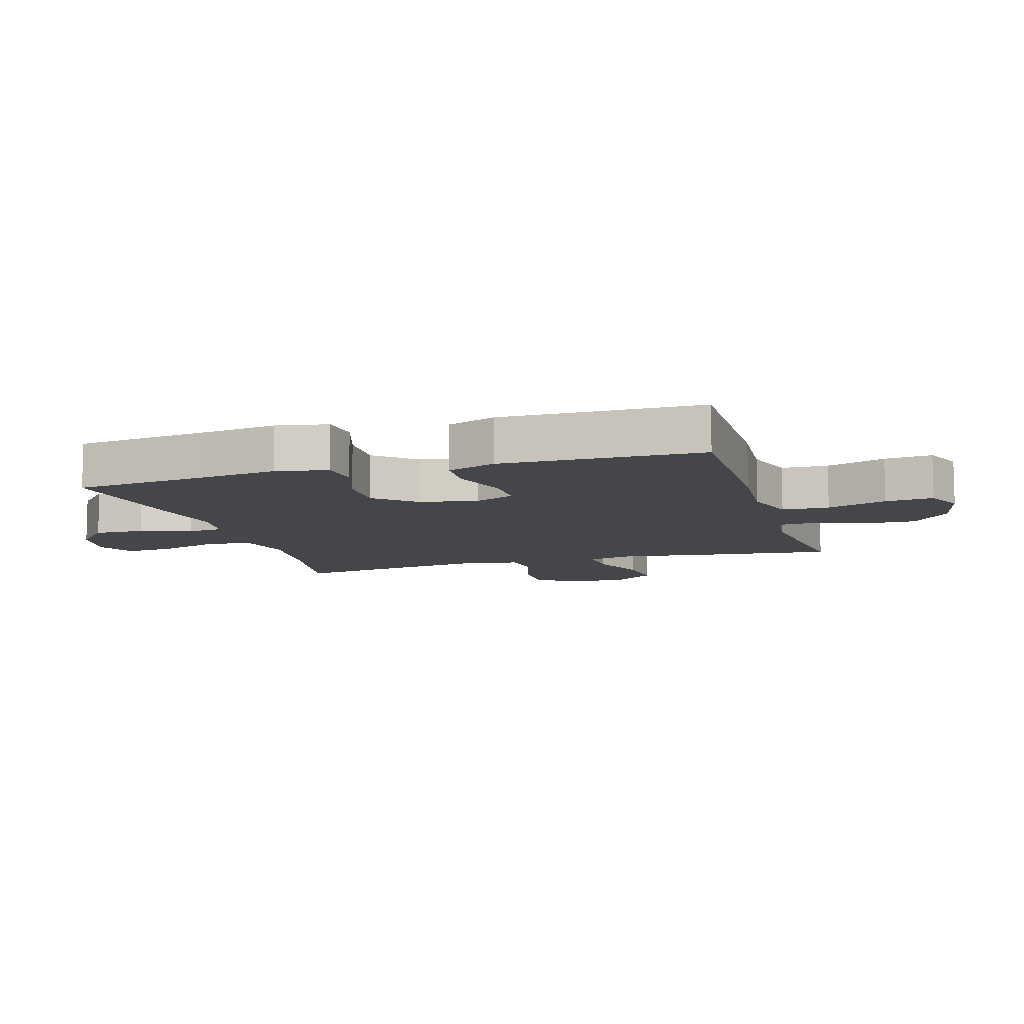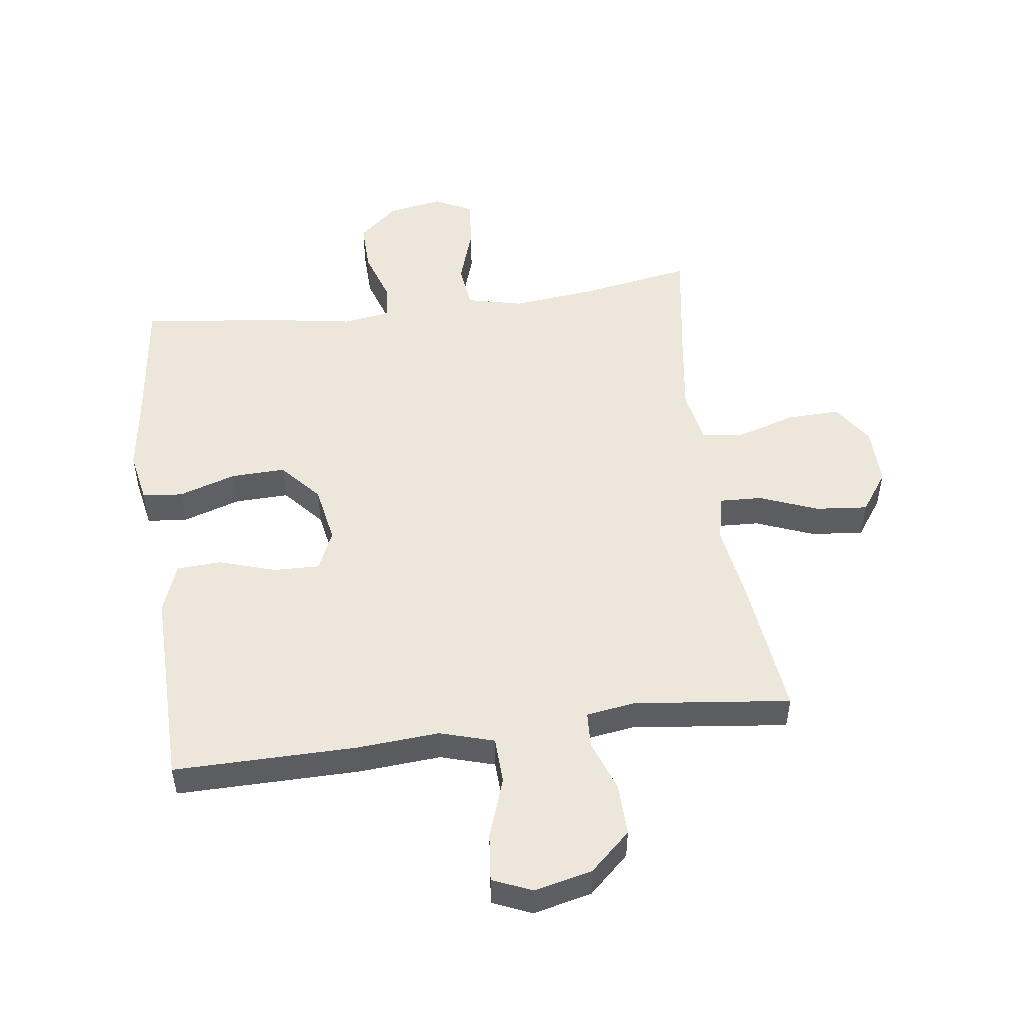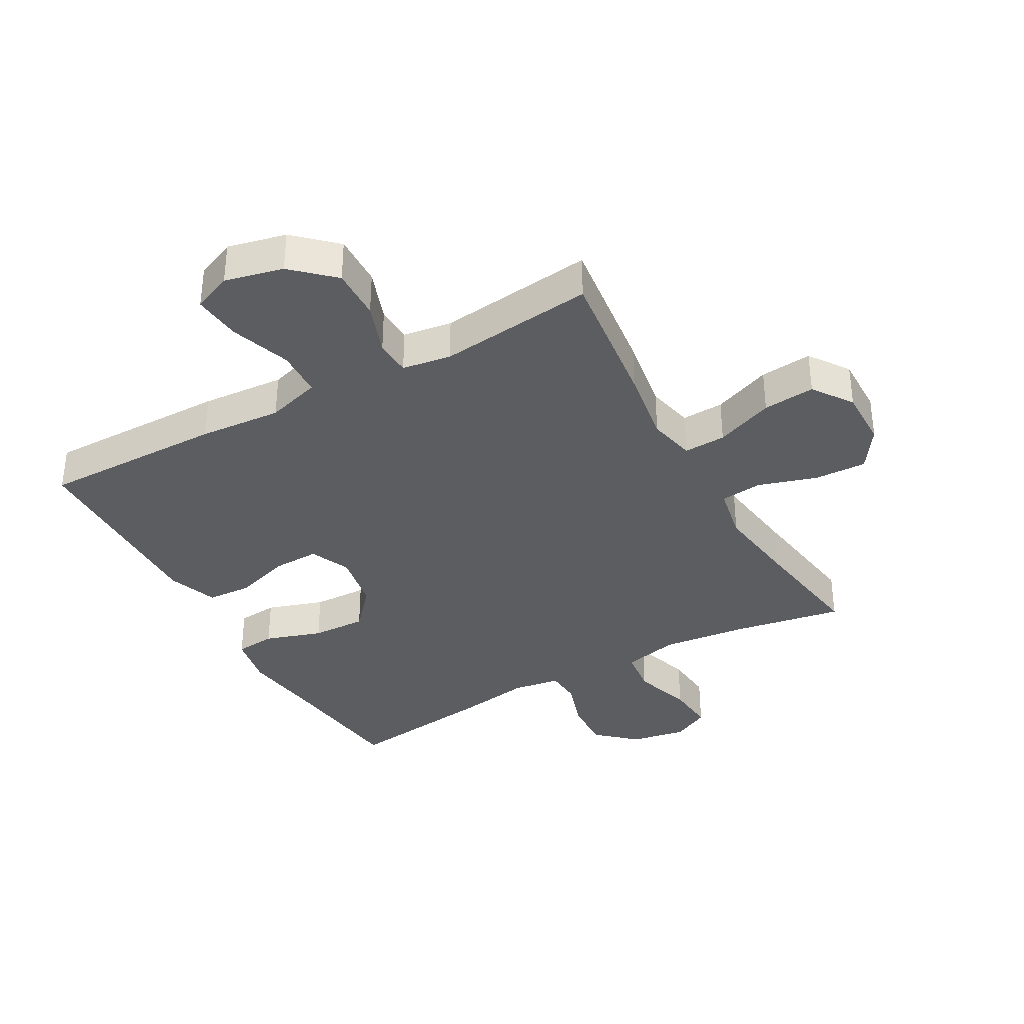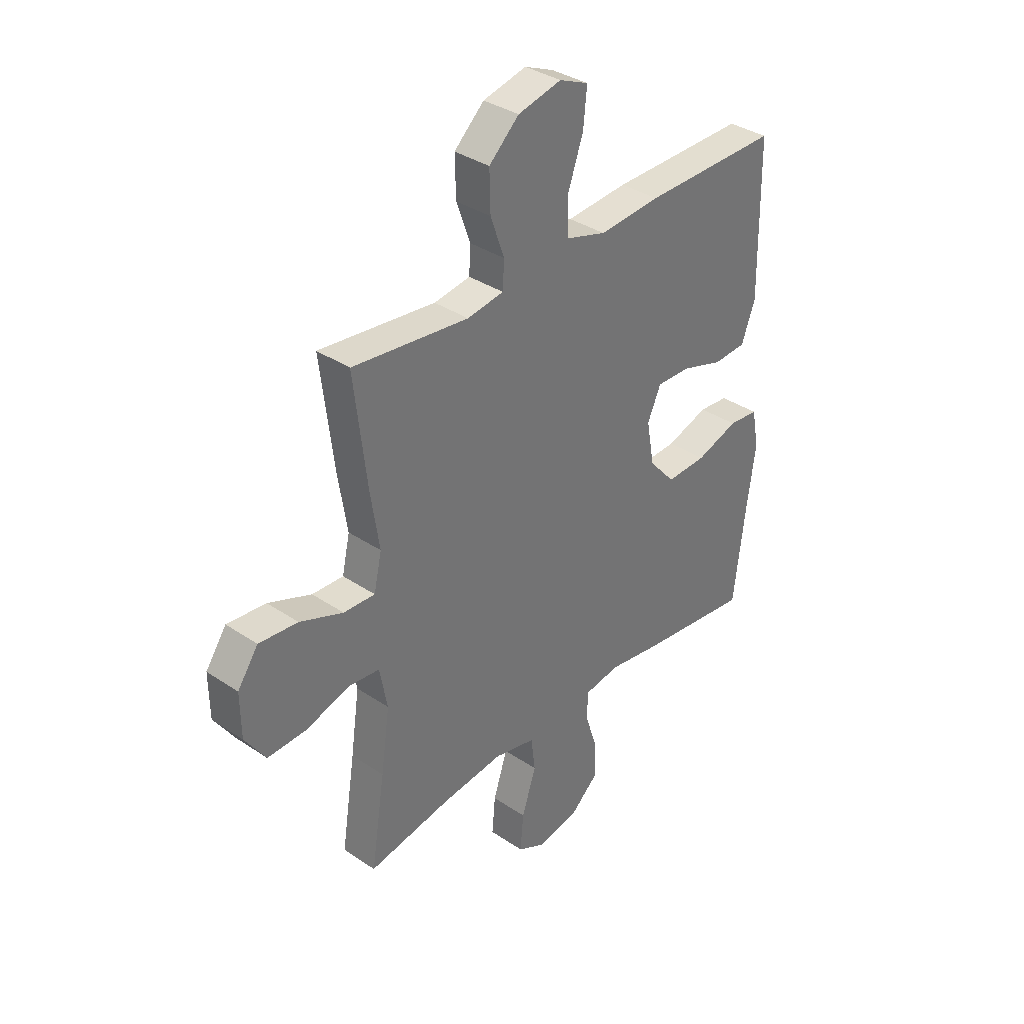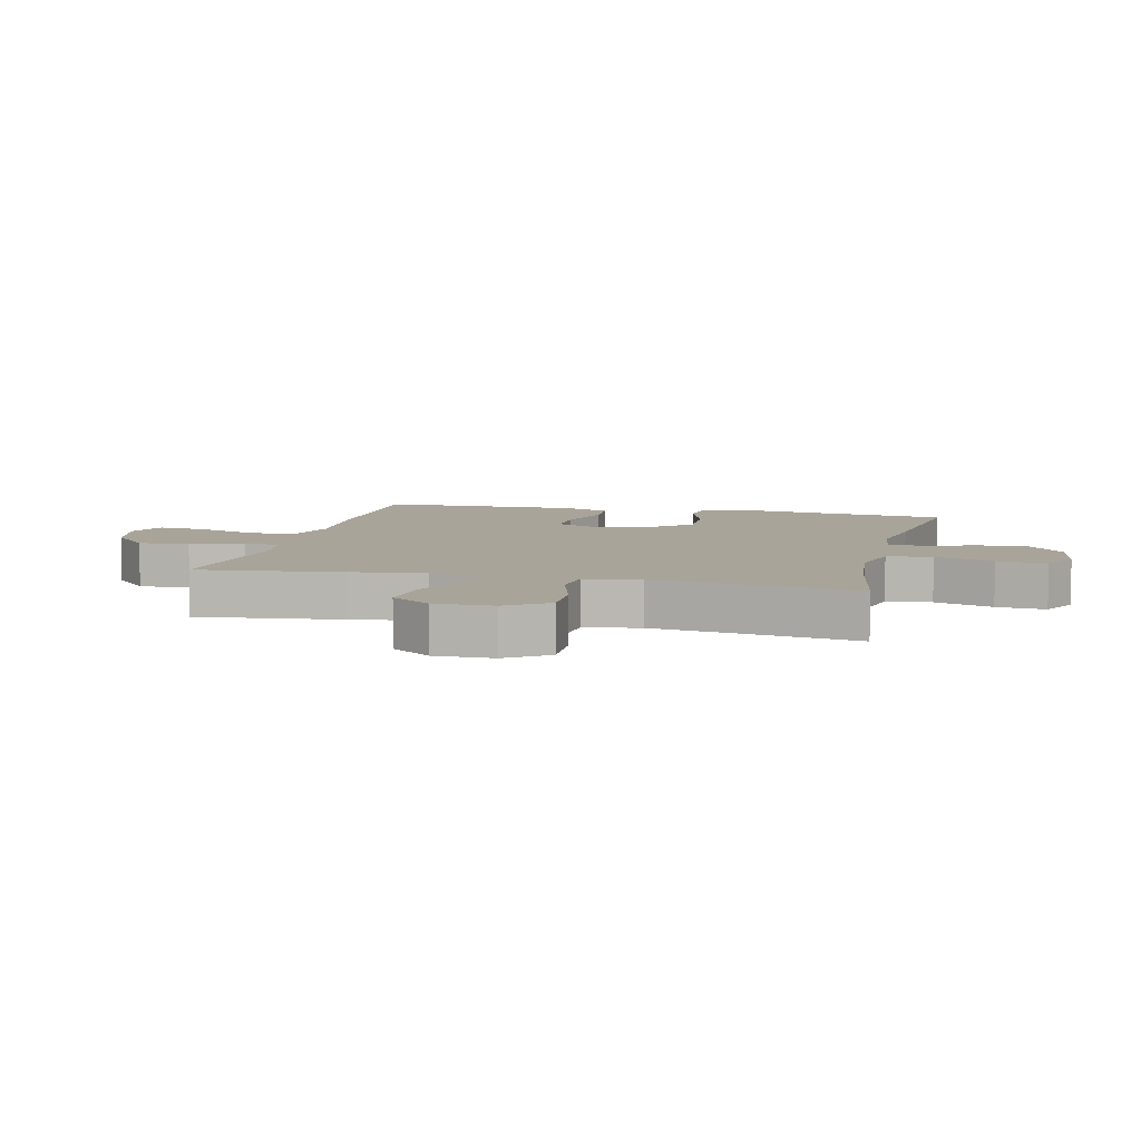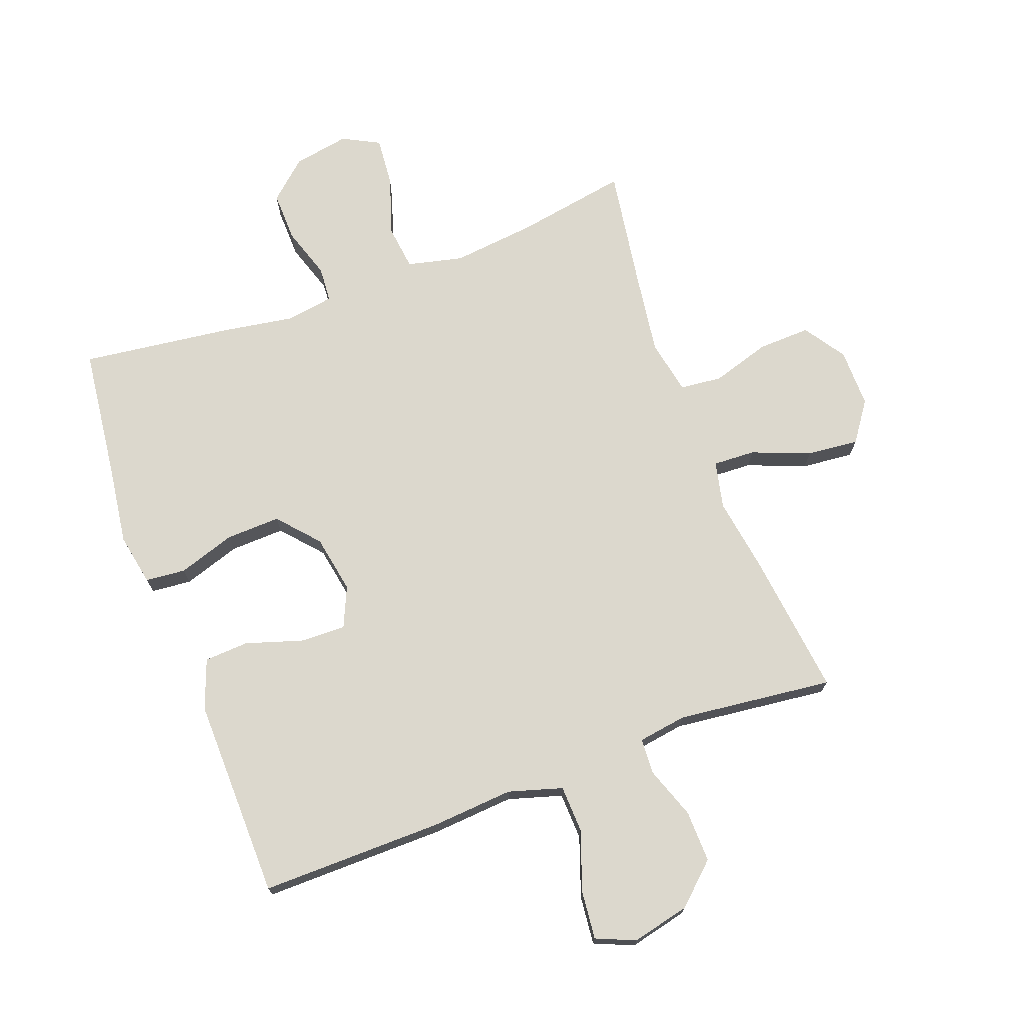
<metadata>
{"format":"obj","ext":"obj","renderer":"f3d","projection":"perspective","resolution":1024,"background":"white","views":[{"elev":-9.6,"azim":-73.3,"up":"+Y"},{"elev":50.6,"azim":-7.6,"up":"+Y"},{"elev":-36.2,"azim":29.1,"up":"+Y"},{"elev":35.5,"azim":131.7,"up":"+Z"},{"elev":7.2,"azim":103.6,"up":"+Y"},{"elev":72.4,"azim":-20.4,"up":"+Y"}]}
</metadata>
<code>
v 0.5 0.07 -0.5
v 0.321 0.07 -0.469
v 0.185 0.07 -0.454
v 0.095 0.07 -0.475
v 0.086 0.07 -0.548
v 0.117 0.07 -0.643
v 0.124 0.07 -0.723
v 0.064 0.07 -0.754
v -0.026 0.07 -0.738
v -0.088 0.07 -0.683
v -0.086 0.07 -0.602
v -0.059 0.07 -0.519
v -0.063 0.07 -0.462
v -0.14 0.07 -0.45
v -0.257 0.07 -0.469
v -0.5 0.07 -0.5
v -0.526 0.07 -0.287
v -0.544 0.07 -0.159
v -0.528 0.07 -0.075
v -0.463 0.07 -0.069
v -0.371 0.07 -0.099
v -0.283 0.07 -0.102
v -0.226 0.07 -0.037
v -0.209 0.07 0.057
v -0.238 0.07 0.122
v -0.312 0.07 0.12
v -0.403 0.07 0.091
v -0.475 0.07 0.095
v -0.505 0.07 0.175
v -0.503 0.07 0.297
v -0.5 0.07 0.5
v -0.205 0.07 0.497
v -0.072 0.07 0.487
v 0.015 0.07 0.513
v 0.018 0.07 0.589
v -0.016 0.07 0.686
v -0.024 0.07 0.764
v 0.039 0.07 0.791
v 0.133 0.07 0.769
v 0.198 0.07 0.709
v 0.196 0.07 0.625
v 0.166 0.07 0.541
v 0.169 0.07 0.483
v 0.248 0.07 0.471
v 0.5 0.07 0.5
v 0.472 0.07 0.267
v 0.453 0.07 0.146
v 0.47 0.07 0.07
v 0.538 0.07 0.073
v 0.632 0.07 0.11
v 0.716 0.07 0.118
v 0.761 0.07 0.054
v 0.76 0.07 -0.041
v 0.715 0.07 -0.108
v 0.63 0.07 -0.105
v 0.536 0.07 -0.076
v 0.468 0.07 -0.083
v 0.451 0.07 -0.172
v 0.47 0.07 -0.306
v 0.5 0 -0.5
v 0.321 0 -0.469
v 0.185 0 -0.454
v 0.095 0 -0.475
v 0.086 0 -0.548
v 0.117 0 -0.643
v 0.124 0 -0.723
v 0.064 0 -0.754
v -0.026 0 -0.738
v -0.088 0 -0.683
v -0.086 0 -0.602
v -0.059 0 -0.519
v -0.063 0 -0.462
v -0.14 0 -0.45
v -0.257 0 -0.469
v -0.5 0 -0.5
v -0.526 0 -0.287
v -0.544 0 -0.159
v -0.528 0 -0.075
v -0.463 0 -0.069
v -0.371 0 -0.099
v -0.283 0 -0.102
v -0.226 0 -0.037
v -0.209 0 0.057
v -0.238 0 0.122
v -0.312 0 0.12
v -0.403 0 0.091
v -0.475 0 0.095
v -0.505 0 0.175
v -0.503 0 0.297
v -0.5 0 0.5
v -0.205 0 0.497
v -0.072 0 0.487
v 0.015 0 0.513
v 0.018 0 0.589
v -0.016 0 0.686
v -0.024 0 0.764
v 0.039 0 0.791
v 0.133 0 0.769
v 0.198 0 0.709
v 0.196 0 0.625
v 0.166 0 0.541
v 0.169 0 0.483
v 0.248 0 0.471
v 0.5 0 0.5
v 0.472 0 0.267
v 0.453 0 0.146
v 0.47 0 0.07
v 0.538 0 0.073
v 0.632 0 0.11
v 0.716 0 0.118
v 0.761 0 0.054
v 0.76 0 -0.041
v 0.715 0 -0.108
v 0.63 0 -0.105
v 0.536 0 -0.076
v 0.468 0 -0.083
v 0.451 0 -0.172
v 0.47 0 -0.306
f 53 54 55 56
f 53 56 57
f 52 53 57
f 49 50 51 52
f 48 49 52 57
f 47 48 57 58
f 44 45 46 47
f 43 44 47 58
f 39 40 41 42
f 39 42 43
f 38 39 43
f 35 36 37 38
f 34 35 38 43
f 33 34 43 58
f 30 31 32 33
f 26 27 28 29
f 25 26 29 30
f 18 19 20 21
f 17 18 21 22
f 14 15 16 17
f 13 14 17 22
f 9 10 11 12
f 9 12 13
f 8 9 13
f 5 6 7 8
f 5 8 13
f 4 5 13 22
f 59 1 2
f 59 2 3
f 25 30 33 58
f 24 25 58 59
f 23 24 59 3
f 3 4 22 23
f 115 114 113 112
f 116 115 112
f 116 112 111
f 111 110 109 108
f 116 111 108 107
f 117 116 107 106
f 106 105 104 103
f 117 106 103 102
f 101 100 99 98
f 102 101 98
f 102 98 97
f 97 96 95 94
f 102 97 94 93
f 117 102 93 92
f 92 91 90 89
f 88 87 86 85
f 89 88 85 84
f 80 79 78 77
f 81 80 77 76
f 76 75 74 73
f 81 76 73 72
f 71 70 69 68
f 72 71 68
f 72 68 67
f 67 66 65 64
f 72 67 64
f 81 72 64 63
f 61 60 118
f 62 61 118
f 117 92 89 84
f 118 117 84 83
f 62 118 83 82
f 82 81 63 62
f 1 60 61 2
f 2 61 62 3
f 3 62 63 4
f 4 63 64 5
f 5 64 65 6
f 6 65 66 7
f 7 66 67 8
f 8 67 68 9
f 9 68 69 10
f 10 69 70 11
f 11 70 71 12
f 12 71 72 13
f 13 72 73 14
f 14 73 74 15
f 15 74 75 16
f 16 75 76 17
f 17 76 77 18
f 18 77 78 19
f 19 78 79 20
f 20 79 80 21
f 21 80 81 22
f 22 81 82 23
f 23 82 83 24
f 24 83 84 25
f 25 84 85 26
f 26 85 86 27
f 27 86 87 28
f 28 87 88 29
f 29 88 89 30
f 30 89 90 31
f 31 90 91 32
f 32 91 92 33
f 33 92 93 34
f 34 93 94 35
f 35 94 95 36
f 36 95 96 37
f 37 96 97 38
f 38 97 98 39
f 39 98 99 40
f 40 99 100 41
f 41 100 101 42
f 42 101 102 43
f 43 102 103 44
f 44 103 104 45
f 45 104 105 46
f 46 105 106 47
f 47 106 107 48
f 48 107 108 49
f 49 108 109 50
f 50 109 110 51
f 51 110 111 52
f 52 111 112 53
f 53 112 113 54
f 54 113 114 55
f 55 114 115 56
f 56 115 116 57
f 57 116 117 58
f 58 117 118 59
f 59 118 60 1

</code>
